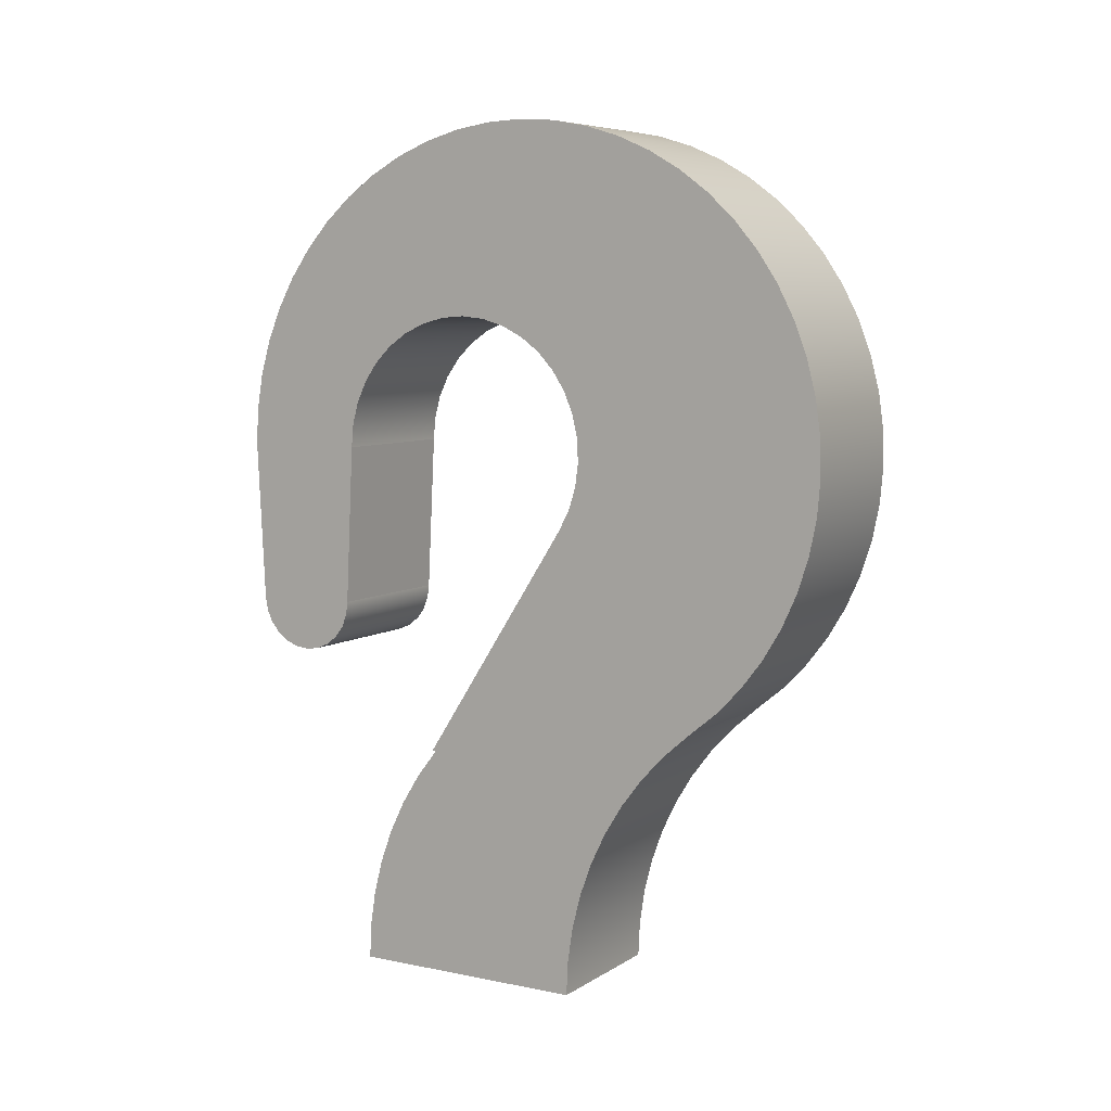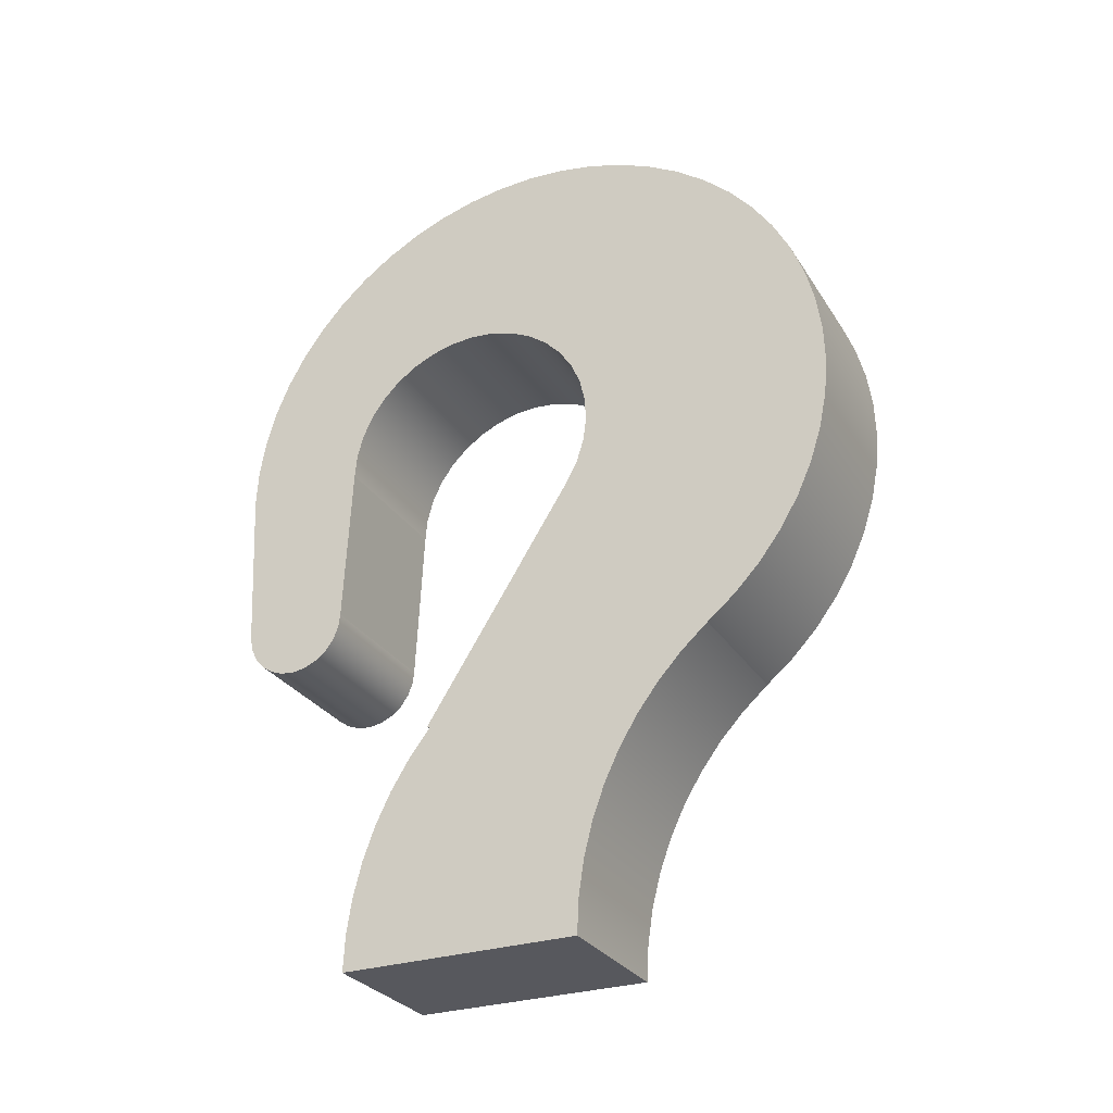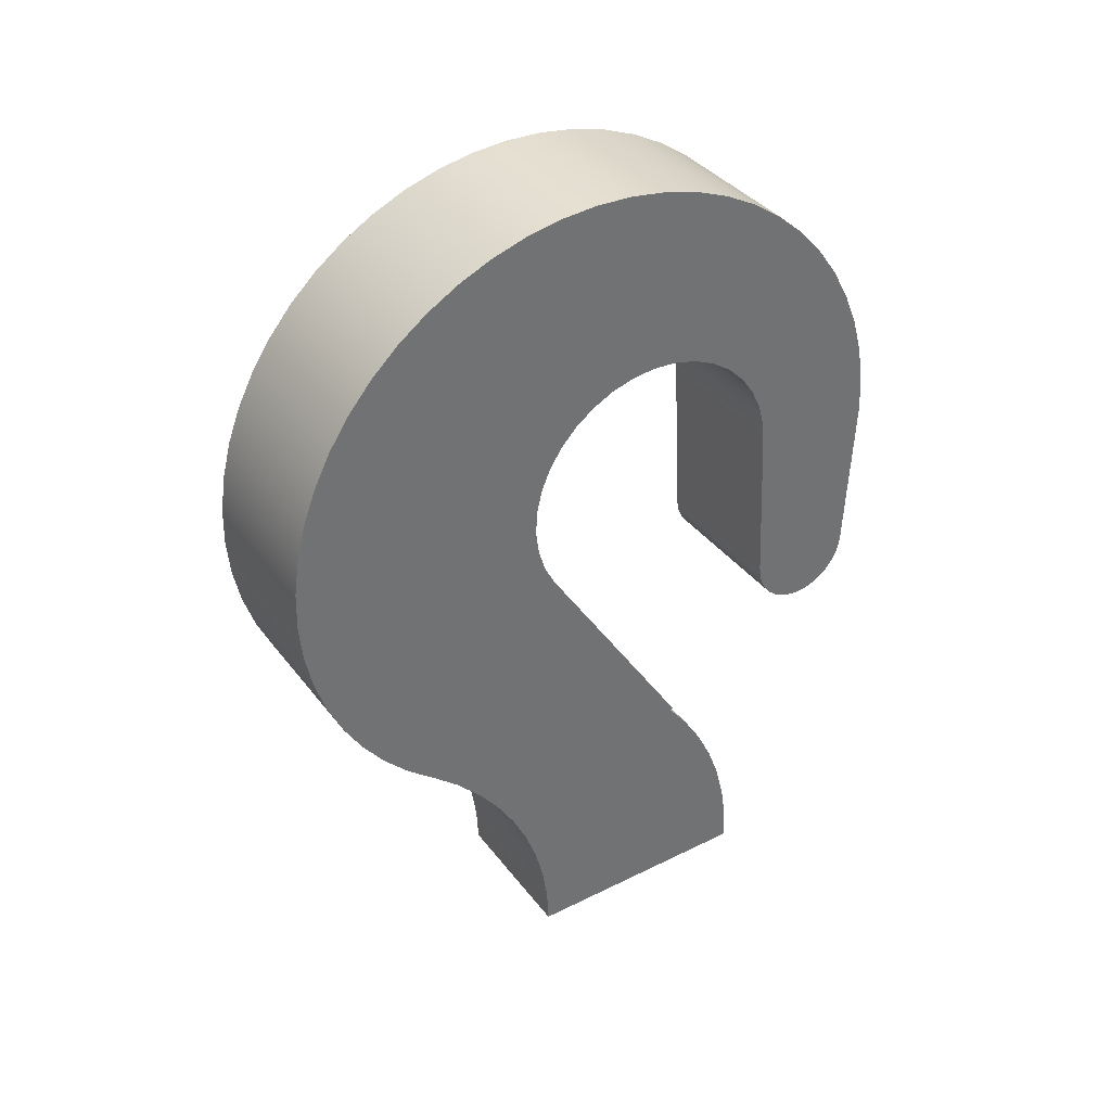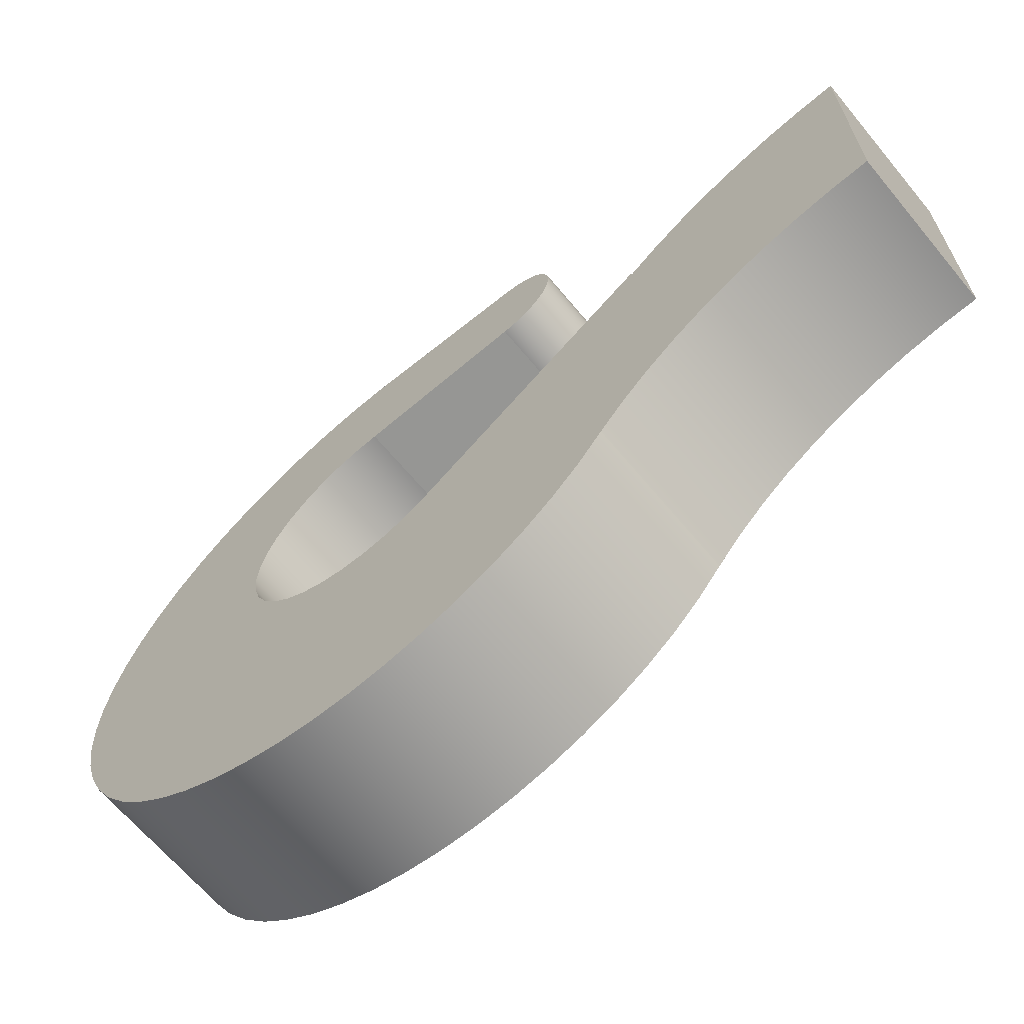
<metadata>
{"format":"obj","ext":"obj","renderer":"f3d","projection":"perspective","resolution":1024,"background":"white","views":[{"elev":7.0,"azim":120.7,"up":"+Y"},{"elev":-28.9,"azim":116.3,"up":"+Y"},{"elev":37.2,"azim":-122.6,"up":"+Y"},{"elev":-65.7,"azim":-50.3,"up":"+Z"}]}
</metadata>
<code>
v 0 -2.5 11.1
v 0 -2.5 8.867
v 1.4 -2.5 8.867
v 1.4 -2.5 11.1
v 0 -0.3584 10.31
v 0 -0.6222 10.51
v 0 -0.905 10.69
v 0 -1.204 10.83
v 0 -1.516 10.95
v 0 -1.839 11.03
v 0 -2.168 11.08
v 0 -2.5 11.1
v 1.4 -2.5 11.1
v 1.4 -2.168 11.08
v 1.4 -1.839 11.03
v 1.4 -1.516 10.95
v 1.4 -1.204 10.83
v 1.4 -0.905 10.69
v 1.4 -0.6222 10.51
v 1.4 -0.3584 10.31
v 0 -0.3487 10.34
v 0 -0.352 10.33
v 0 -0.3552 10.32
v 0 -0.3584 10.31
v 1.4 -0.3584 10.31
v 1.4 -0.3552 10.32
v 1.4 -0.352 10.33
v 1.4 -0.3487 10.34
v 0 1.826 8.948
v 0 -0.3487 10.34
v 1.4 -0.3487 10.34
v 1.4 1.826 8.948
v 0 2.5 11.25
v 0 2.72 11.23
v 0 2.933 11.17
v 0 3.132 11.08
v 0 3.312 10.95
v 0 3.466 10.79
v 0 3.591 10.61
v 0 3.681 10.41
v 0 3.735 10.2
v 0 3.75 9.975
v 0 3.726 9.756
v 0 3.664 9.544
v 0 3.566 9.347
v 0 3.434 9.169
v 0 3.274 9.018
v 0 3.089 8.897
v 0 2.886 8.811
v 0 2.671 8.762
v 0 2.45 8.751
v 0 2.232 8.779
v 0 2.021 8.845
v 0 1.826 8.948
v 1.4 1.826 8.948
v 1.4 2.021 8.845
v 1.4 2.232 8.779
v 1.4 2.45 8.751
v 1.4 2.671 8.762
v 1.4 2.886 8.811
v 1.4 3.089 8.897
v 1.4 3.274 9.018
v 1.4 3.434 9.169
v 1.4 3.566 9.347
v 1.4 3.664 9.544
v 1.4 3.726 9.756
v 1.4 3.75 9.975
v 1.4 3.735 10.2
v 1.4 3.681 10.41
v 1.4 3.591 10.61
v 1.4 3.466 10.79
v 1.4 3.312 10.95
v 1.4 3.132 11.08
v 1.4 2.933 11.17
v 1.4 2.72 11.23
v 1.4 2.5 11.25
v 0 1 11.32
v 0 2.5 11.25
v 1.4 2.5 11.25
v 1.4 1 11.32
v 0 0.9752 12.32
v 0 0.8488 12.3
v 0 0.7323 12.25
v 0 0.6336 12.17
v 0 0.559 12.06
v 0 0.5135 11.94
v 0 0.5002 11.81
v 0 0.5198 11.69
v 0 0.5712 11.57
v 0 0.6509 11.47
v 0 0.7536 11.39
v 0 0.8726 11.34
v 0 1 11.32
v 1.4 1 11.32
v 1.4 0.8726 11.34
v 1.4 0.7536 11.39
v 1.4 0.6509 11.47
v 1.4 0.5712 11.57
v 1.4 0.5198 11.69
v 1.4 0.5002 11.81
v 1.4 0.5135 11.94
v 1.4 0.559 12.06
v 1.4 0.6336 12.17
v 1.4 0.7323 12.25
v 1.4 0.8488 12.3
v 1.4 0.9752 12.32
v 0 2.5 12.4
v 0 0.9752 12.32
v 1.4 0.9752 12.32
v 1.4 2.5 12.4
v 0 0.08493 7.62
v 0 0.3015 7.359
v 0 0.5463 7.123
v 0 0.8161 6.917
v 0 1.108 6.743
v 0 1.417 6.602
v 0 1.74 6.498
v 0 2.073 6.431
v 0 2.411 6.401
v 0 2.751 6.41
v 0 3.087 6.458
v 0 3.416 6.543
v 0 3.733 6.665
v 0 4.034 6.822
v 0 4.315 7.012
v 0 4.574 7.232
v 0 4.805 7.48
v 0 5.008 7.753
v 0 5.178 8.047
v 0 5.313 8.358
v 0 5.413 8.683
v 0 5.475 9.017
v 0 5.5 9.356
v 0 5.485 9.695
v 0 5.433 10.03
v 0 5.343 10.36
v 0 5.217 10.67
v 0 5.055 10.97
v 0 4.861 11.25
v 0 4.637 11.51
v 0 4.385 11.73
v 0 4.11 11.93
v 0 3.813 12.1
v 0 3.5 12.23
v 0 3.174 12.32
v 0 2.839 12.38
v 0 2.5 12.4
v 1.4 2.5 12.4
v 1.4 2.839 12.38
v 1.4 3.174 12.32
v 1.4 3.5 12.23
v 1.4 3.813 12.1
v 1.4 4.11 11.93
v 1.4 4.385 11.73
v 1.4 4.637 11.51
v 1.4 4.861 11.25
v 1.4 5.055 10.97
v 1.4 5.217 10.67
v 1.4 5.343 10.36
v 1.4 5.433 10.03
v 1.4 5.485 9.695
v 1.4 5.5 9.356
v 1.4 5.475 9.017
v 1.4 5.413 8.683
v 1.4 5.313 8.358
v 1.4 5.178 8.047
v 1.4 5.008 7.753
v 1.4 4.805 7.48
v 1.4 4.574 7.232
v 1.4 4.315 7.012
v 1.4 4.034 6.822
v 1.4 3.733 6.665
v 1.4 3.416 6.543
v 1.4 3.087 6.458
v 1.4 2.751 6.41
v 1.4 2.411 6.401
v 1.4 2.073 6.431
v 1.4 1.74 6.498
v 1.4 1.417 6.602
v 1.4 1.108 6.743
v 1.4 0.8161 6.917
v 1.4 0.5463 7.123
v 1.4 0.3015 7.359
v 1.4 0.08493 7.62
v 0 -2.5 8.867
v 0 -2.171 8.851
v 0 -1.845 8.802
v 0 -1.525 8.72
v 0 -1.215 8.607
v 0 -0.9182 8.464
v 0 -0.637 8.292
v 0 -0.3743 8.092
v 0 -0.1329 7.868
v 0 0.08493 7.62
v 1.4 0.08493 7.62
v 1.4 -0.1329 7.868
v 1.4 -0.3743 8.092
v 1.4 -0.637 8.292
v 1.4 -0.9182 8.464
v 1.4 -1.215 8.607
v 1.4 -1.525 8.72
v 1.4 -1.845 8.802
v 1.4 -2.171 8.851
v 1.4 -2.5 8.867
v 1.4 -2.5 8.867
v 1.4 -2.171 8.851
v 1.4 -1.845 8.802
v 1.4 -1.525 8.72
v 1.4 -1.215 8.607
v 1.4 -0.9182 8.464
v 1.4 -0.637 8.292
v 1.4 -0.3743 8.092
v 1.4 -0.1329 7.868
v 1.4 0.08493 7.62
v 1.4 0.3015 7.359
v 1.4 0.5463 7.123
v 1.4 0.8161 6.917
v 1.4 1.108 6.743
v 1.4 1.417 6.602
v 1.4 1.74 6.498
v 1.4 2.073 6.431
v 1.4 2.411 6.401
v 1.4 2.751 6.41
v 1.4 3.087 6.458
v 1.4 3.416 6.543
v 1.4 3.733 6.665
v 1.4 4.034 6.822
v 1.4 4.315 7.012
v 1.4 4.574 7.232
v 1.4 4.805 7.48
v 1.4 5.008 7.753
v 1.4 5.178 8.047
v 1.4 5.313 8.358
v 1.4 5.413 8.683
v 1.4 5.475 9.017
v 1.4 5.5 9.356
v 1.4 5.485 9.695
v 1.4 5.433 10.03
v 1.4 5.343 10.36
v 1.4 5.217 10.67
v 1.4 5.055 10.97
v 1.4 4.861 11.25
v 1.4 4.637 11.51
v 1.4 4.385 11.73
v 1.4 4.11 11.93
v 1.4 3.813 12.1
v 1.4 3.5 12.23
v 1.4 3.174 12.32
v 1.4 2.839 12.38
v 1.4 2.5 12.4
v 1.4 0.9752 12.32
v 1.4 0.8488 12.3
v 1.4 0.7323 12.25
v 1.4 0.6336 12.17
v 1.4 0.559 12.06
v 1.4 0.5135 11.94
v 1.4 0.5002 11.81
v 1.4 0.5198 11.69
v 1.4 0.5712 11.57
v 1.4 0.6509 11.47
v 1.4 0.7536 11.39
v 1.4 0.8726 11.34
v 1.4 1 11.32
v 1.4 2.5 11.25
v 1.4 2.72 11.23
v 1.4 2.933 11.17
v 1.4 3.132 11.08
v 1.4 3.312 10.95
v 1.4 3.466 10.79
v 1.4 3.591 10.61
v 1.4 3.681 10.41
v 1.4 3.735 10.2
v 1.4 3.75 9.975
v 1.4 3.726 9.756
v 1.4 3.664 9.544
v 1.4 3.566 9.347
v 1.4 3.434 9.169
v 1.4 3.274 9.018
v 1.4 3.089 8.897
v 1.4 2.886 8.811
v 1.4 2.671 8.762
v 1.4 2.45 8.751
v 1.4 2.232 8.779
v 1.4 2.021 8.845
v 1.4 1.826 8.948
v 1.4 -0.3487 10.34
v 1.4 -0.352 10.33
v 1.4 -0.3552 10.32
v 1.4 -0.3584 10.31
v 1.4 -0.6222 10.51
v 1.4 -0.905 10.69
v 1.4 -1.204 10.83
v 1.4 -1.516 10.95
v 1.4 -1.839 11.03
v 1.4 -2.168 11.08
v 1.4 -2.5 11.1
v 0 0.08493 7.62
v 0 -0.1329 7.868
v 0 -0.3743 8.092
v 0 -0.637 8.292
v 0 -0.9182 8.464
v 0 -1.215 8.607
v 0 -1.525 8.72
v 0 -1.845 8.802
v 0 -2.171 8.851
v 0 -2.5 8.867
v 0 -2.5 11.1
v 0 -2.168 11.08
v 0 -1.839 11.03
v 0 -1.516 10.95
v 0 -1.204 10.83
v 0 -0.905 10.69
v 0 -0.6222 10.51
v 0 -0.3584 10.31
v 0 -0.3552 10.32
v 0 -0.352 10.33
v 0 -0.3487 10.34
v 0 1.826 8.948
v 0 2.021 8.845
v 0 2.232 8.779
v 0 2.45 8.751
v 0 2.671 8.762
v 0 2.886 8.811
v 0 3.089 8.897
v 0 3.274 9.018
v 0 3.434 9.169
v 0 3.566 9.347
v 0 3.664 9.544
v 0 3.726 9.756
v 0 3.75 9.975
v 0 3.735 10.2
v 0 3.681 10.41
v 0 3.591 10.61
v 0 3.466 10.79
v 0 3.312 10.95
v 0 3.132 11.08
v 0 2.933 11.17
v 0 2.72 11.23
v 0 2.5 11.25
v 0 1 11.32
v 0 0.8726 11.34
v 0 0.7536 11.39
v 0 0.6509 11.47
v 0 0.5712 11.57
v 0 0.5198 11.69
v 0 0.5002 11.81
v 0 0.5135 11.94
v 0 0.559 12.06
v 0 0.6336 12.17
v 0 0.7323 12.25
v 0 0.8488 12.3
v 0 0.9752 12.32
v 0 2.5 12.4
v 0 2.839 12.38
v 0 3.174 12.32
v 0 3.5 12.23
v 0 3.813 12.1
v 0 4.11 11.93
v 0 4.385 11.73
v 0 4.637 11.51
v 0 4.861 11.25
v 0 5.055 10.97
v 0 5.217 10.67
v 0 5.343 10.36
v 0 5.433 10.03
v 0 5.485 9.695
v 0 5.5 9.356
v 0 5.475 9.017
v 0 5.413 8.683
v 0 5.313 8.358
v 0 5.178 8.047
v 0 5.008 7.753
v 0 4.805 7.48
v 0 4.574 7.232
v 0 4.315 7.012
v 0 4.034 6.822
v 0 3.733 6.665
v 0 3.416 6.543
v 0 3.087 6.458
v 0 2.751 6.41
v 0 2.411 6.401
v 0 2.073 6.431
v 0 1.74 6.498
v 0 1.417 6.602
v 0 1.108 6.743
v 0 0.8161 6.917
v 0 0.5463 7.123
v 0 0.3015 7.359
g 57b34b9c-e2b0-11ea-84c8-54bf646e7e1f
f 1 2 4
f 4 2 3
g 57b45d26-e2b0-11ea-befe-54bf646e7e1f
f 20 5 19
f 19 5 6
f 19 6 18
f 18 6 7
f 18 7 17
f 17 7 8
f 17 8 16
f 16 8 9
f 16 9 15
f 15 9 10
f 15 10 14
f 14 10 11
f 14 11 13
f 13 11 12
g 57b5204c-e2b0-11ea-b94b-54bf646e7e1f
f 28 21 27
f 27 21 22
f 27 22 26
f 26 22 23
f 26 23 25
f 25 23 24
g 57b631da-e2b0-11ea-a7c1-54bf646e7e1f
f 29 30 32
f 32 30 31
g 57b71c10-e2b0-11ea-a994-54bf646e7e1f
f 76 33 75
f 75 33 34
f 75 34 74
f 74 34 35
f 74 35 73
f 73 35 36
f 73 36 72
f 72 36 37
f 72 37 71
f 71 37 38
f 71 38 70
f 70 38 39
f 70 39 69
f 69 39 40
f 69 40 68
f 68 40 41
f 68 41 67
f 67 41 42
f 67 42 66
f 66 42 43
f 66 43 65
f 65 43 44
f 65 44 64
f 64 44 45
f 64 45 63
f 63 45 46
f 63 46 62
f 62 46 47
f 62 47 61
f 61 47 48
f 61 48 60
f 60 48 49
f 60 49 59
f 59 49 50
f 59 50 58
f 58 50 51
f 58 51 57
f 57 51 52
f 57 52 56
f 56 52 53
f 56 53 55
f 55 53 54
g 57b8c9a8-e2b0-11ea-96aa-54bf646e7e1f
f 77 78 80
f 80 78 79
g 57ba505c-e2b0-11ea-98d0-54bf646e7e1f
f 106 81 105
f 105 81 82
f 105 82 83
f 105 83 104
f 104 83 84
f 104 84 103
f 103 84 85
f 103 85 102
f 102 85 86
f 102 86 101
f 101 86 87
f 101 87 100
f 100 87 88
f 100 88 99
f 99 88 89
f 99 89 98
f 98 89 90
f 98 90 97
f 97 90 91
f 97 91 96
f 96 91 92
f 96 92 95
f 95 92 94
f 94 92 93
g 57bbd6f4-e2b0-11ea-b7ee-54bf646e7e1f
f 107 108 110
f 110 108 109
g 57bd3676-e2b0-11ea-ab17-54bf646e7e1f
f 184 111 183
f 183 111 112
f 183 112 182
f 182 112 113
f 182 113 181
f 181 113 114
f 181 114 180
f 180 114 115
f 180 115 179
f 179 115 116
f 179 116 178
f 178 116 117
f 178 117 177
f 177 117 118
f 177 118 176
f 176 118 119
f 176 119 175
f 175 119 120
f 175 120 174
f 174 120 121
f 174 121 173
f 173 121 122
f 173 122 172
f 172 122 123
f 172 123 171
f 171 123 124
f 171 124 170
f 170 124 125
f 170 125 169
f 169 125 126
f 169 126 168
f 168 126 127
f 168 127 167
f 167 127 128
f 167 128 166
f 166 128 129
f 166 129 165
f 165 129 130
f 165 130 164
f 164 130 131
f 164 131 163
f 163 131 132
f 163 132 162
f 162 132 133
f 162 133 161
f 161 133 134
f 161 134 160
f 160 134 135
f 160 135 159
f 159 135 136
f 159 136 158
f 158 136 137
f 158 137 157
f 157 137 138
f 157 138 156
f 156 138 139
f 156 139 155
f 155 139 140
f 155 140 154
f 154 140 141
f 154 141 153
f 153 141 142
f 153 142 152
f 152 142 143
f 152 143 151
f 151 143 144
f 151 144 150
f 150 144 145
f 150 145 149
f 149 145 146
f 149 146 148
f 148 146 147
g 57be961c-e2b0-11ea-b4d2-54bf646e7e1f
f 204 185 203
f 203 185 186
f 203 186 202
f 202 186 187
f 202 187 201
f 201 187 188
f 201 188 200
f 200 188 189
f 200 189 199
f 199 189 190
f 199 190 198
f 198 190 191
f 198 191 197
f 197 191 192
f 197 192 196
f 196 192 193
f 196 193 195
f 195 193 194
g 57c01cac-e2b0-11ea-898e-54bf646e7e1f
f 206 294 205
f 205 294 295
f 205 295 296
f 207 291 206
f 206 291 292
f 206 292 293
f 208 289 207
f 207 289 290
f 207 290 291
f 208 209 289
f 289 209 210
f 289 210 211
f 289 211 285
f 285 211 212
f 285 212 213
f 213 214 285
f 285 214 284
f 284 214 215
f 284 215 216
f 284 216 283
f 283 216 217
f 283 217 218
f 218 219 283
f 283 219 282
f 282 219 220
f 282 220 221
f 221 222 282
f 282 222 223
f 282 223 224
f 282 224 281
f 281 224 225
f 281 225 226
f 226 227 281
f 281 227 228
f 281 228 280
f 280 228 229
f 280 229 230
f 280 230 279
f 279 230 231
f 279 231 232
f 279 232 278
f 278 232 233
f 278 233 277
f 277 233 234
f 277 234 276
f 276 234 235
f 276 235 275
f 275 235 236
f 275 236 274
f 274 236 237
f 274 237 238
f 274 238 273
f 273 238 239
f 273 239 272
f 272 239 240
f 272 240 271
f 271 240 241
f 271 241 270
f 270 241 242
f 270 242 269
f 269 242 243
f 269 243 268
f 268 243 244
f 268 244 267
f 267 244 245
f 267 245 246
f 267 246 266
f 266 246 247
f 266 247 265
f 265 247 248
f 265 248 249
f 265 249 264
f 264 249 250
f 264 250 263
f 263 250 251
f 263 251 257
f 257 251 256
f 256 251 255
f 255 251 254
f 254 251 253
f 253 251 252
f 257 258 263
f 263 258 259
f 263 259 260
f 260 261 263
f 263 261 262
f 286 287 285
f 285 287 288
f 285 288 289
f 293 294 206
g 57c23f94-e2b0-11ea-b331-54bf646e7e1f
f 298 318 297
f 297 318 319
f 297 319 388
f 388 319 387
f 387 319 320
f 387 320 386
f 386 320 385
f 385 320 384
f 384 320 321
f 384 321 383
f 383 321 382
f 382 321 381
f 381 321 380
f 380 321 379
f 379 321 322
f 379 322 378
f 378 322 377
f 377 322 376
f 376 322 375
f 375 322 323
f 375 323 374
f 374 323 373
f 373 323 324
f 373 324 372
f 372 324 371
f 371 324 325
f 371 325 370
f 370 325 326
f 370 326 369
f 369 326 327
f 369 327 368
f 368 327 328
f 368 328 367
f 367 328 329
f 367 329 366
f 366 329 365
f 365 329 330
f 365 330 364
f 364 330 331
f 364 331 363
f 363 331 332
f 363 332 362
f 362 332 333
f 362 333 361
f 361 333 334
f 361 334 360
f 360 334 335
f 360 335 359
f 359 335 336
f 359 336 358
f 358 336 357
f 357 336 337
f 357 337 356
f 356 337 338
f 356 338 355
f 355 338 354
f 354 338 339
f 354 339 353
f 353 339 340
f 353 340 352
f 352 340 346
f 352 346 347
f 298 299 318
f 318 299 300
f 318 300 314
f 314 300 301
f 314 301 302
f 302 303 314
f 314 303 304
f 314 304 313
f 313 304 312
f 312 304 305
f 312 305 311
f 311 305 310
f 310 305 309
f 309 305 306
f 309 306 308
f 308 306 307
f 314 315 318
f 318 315 316
f 318 316 317
f 341 342 340
f 340 342 343
f 340 343 344
f 344 345 340
f 340 345 346
f 347 348 352
f 352 348 349
f 352 349 350
f 350 351 352

</code>
